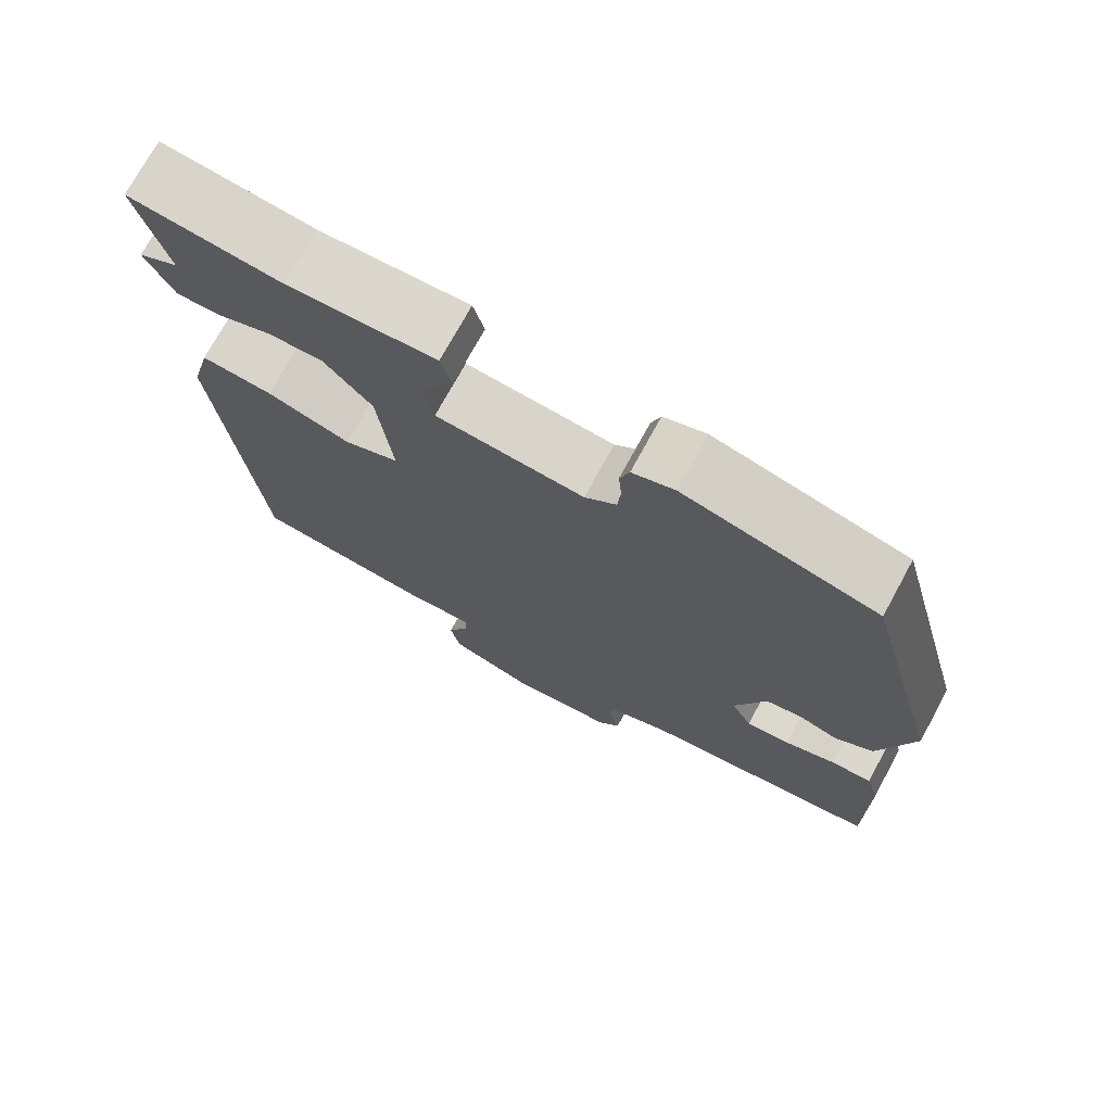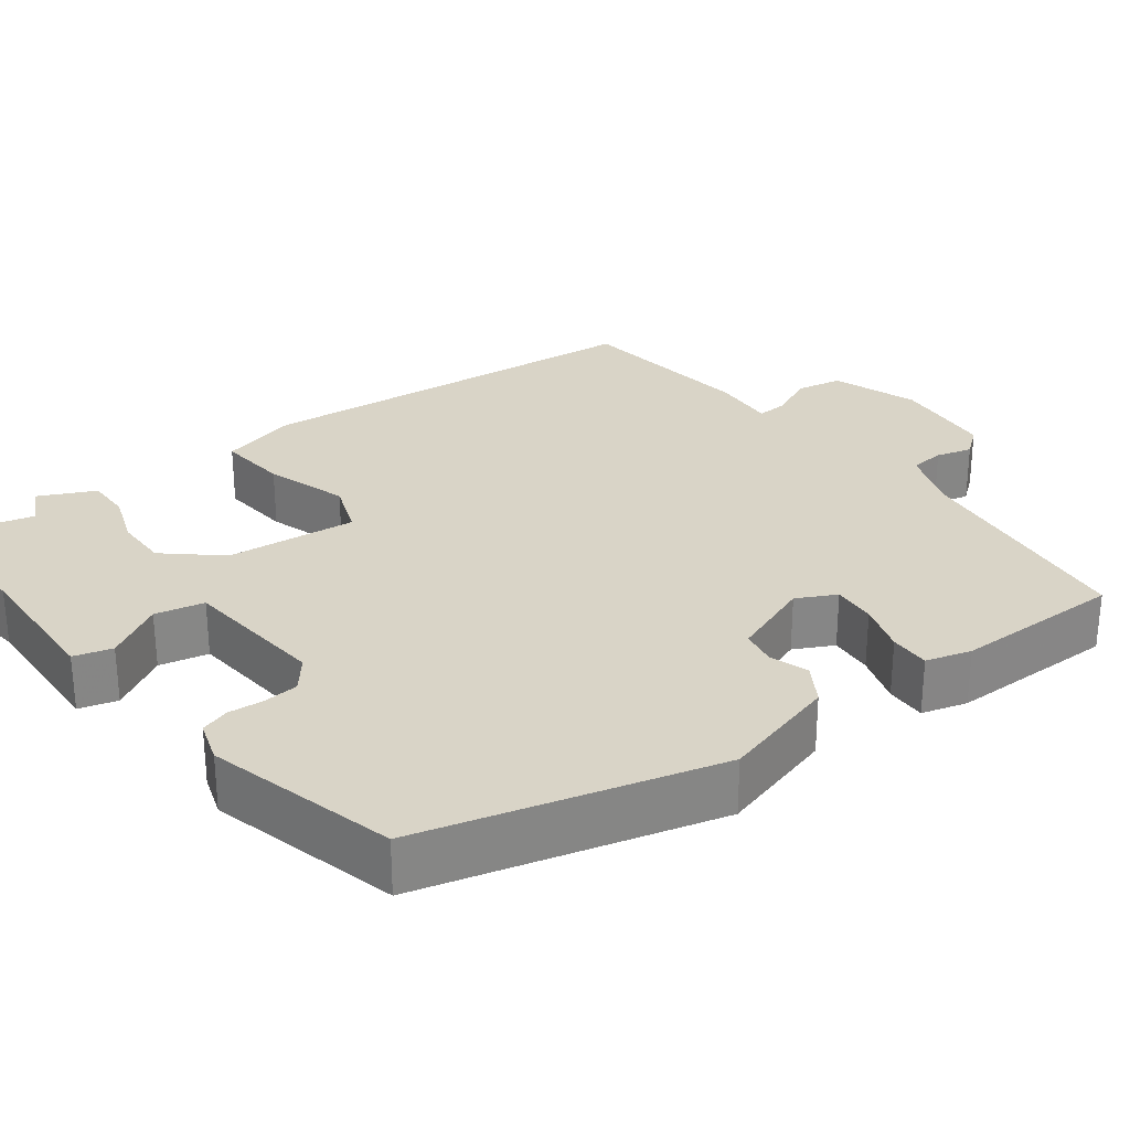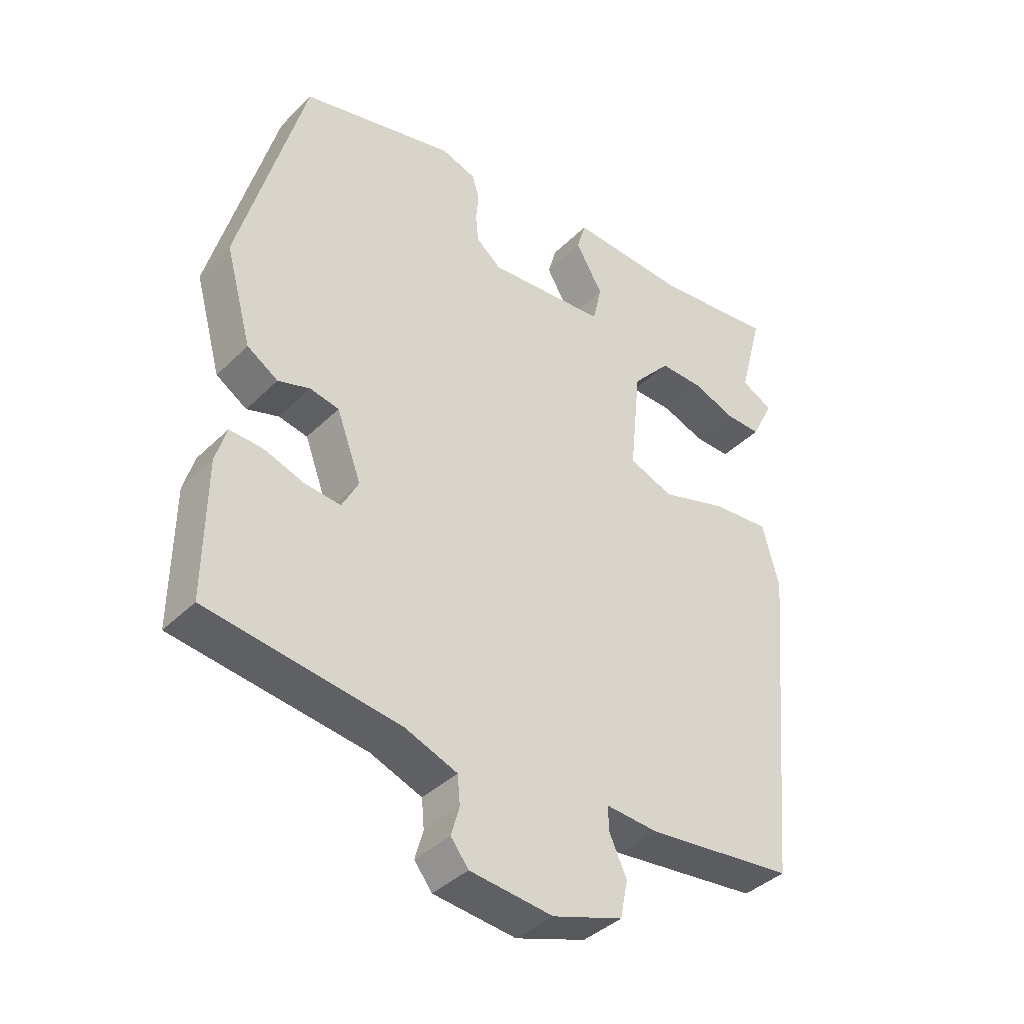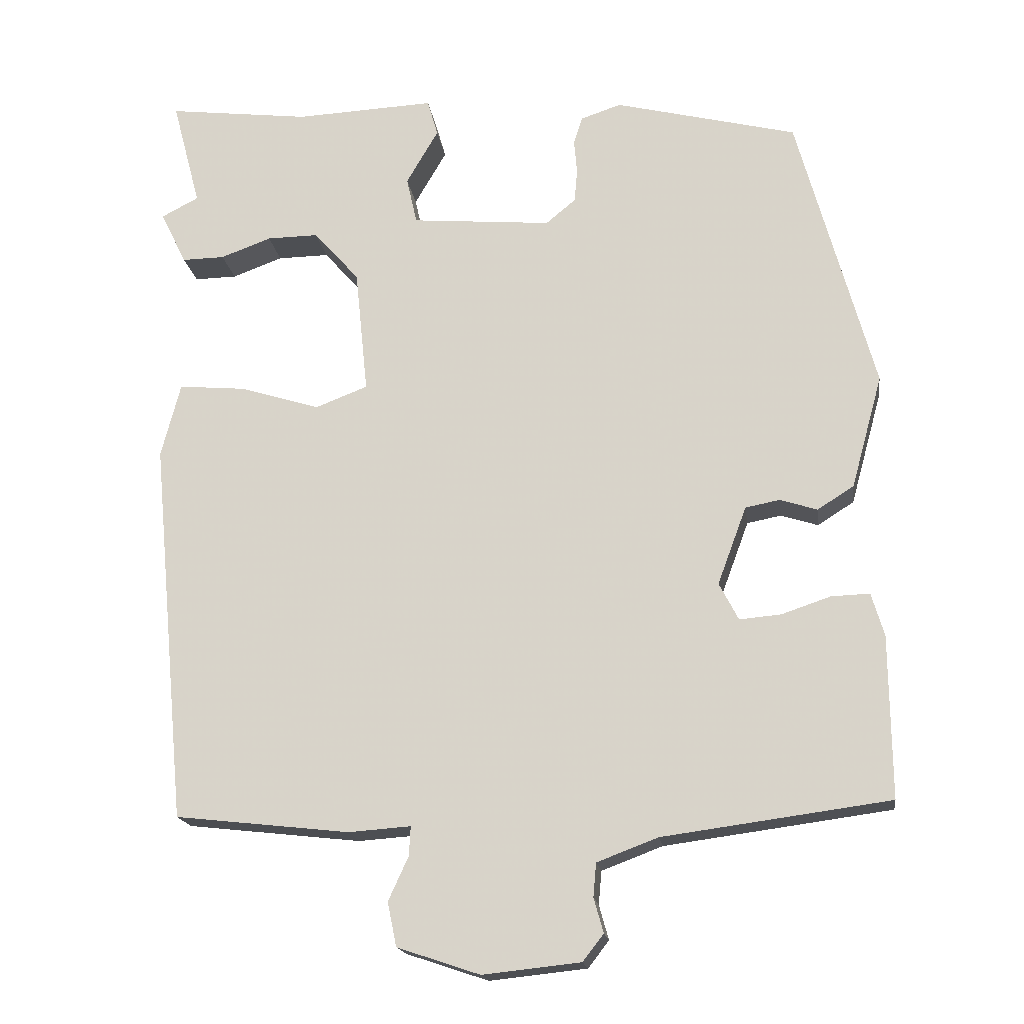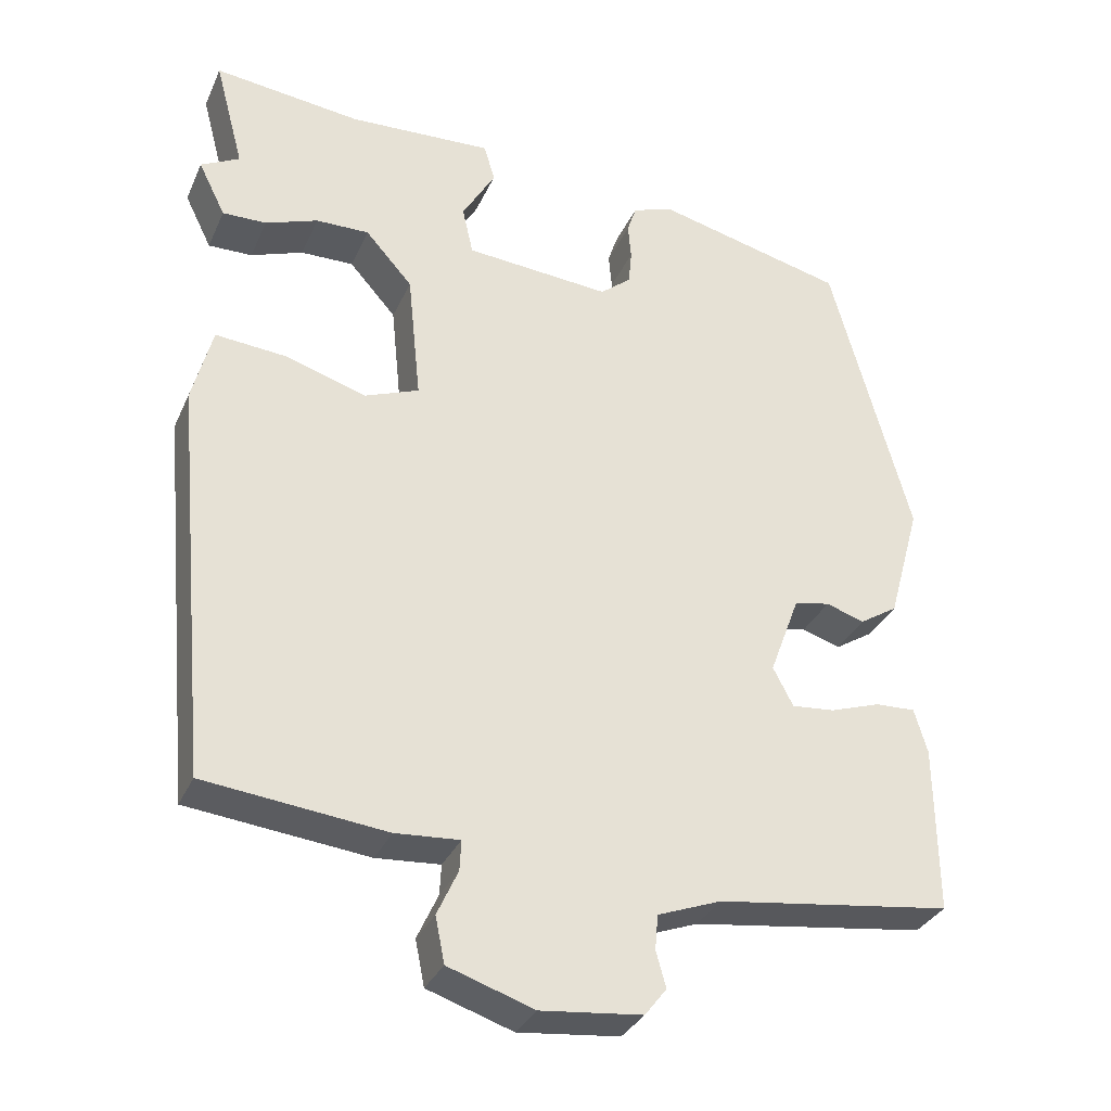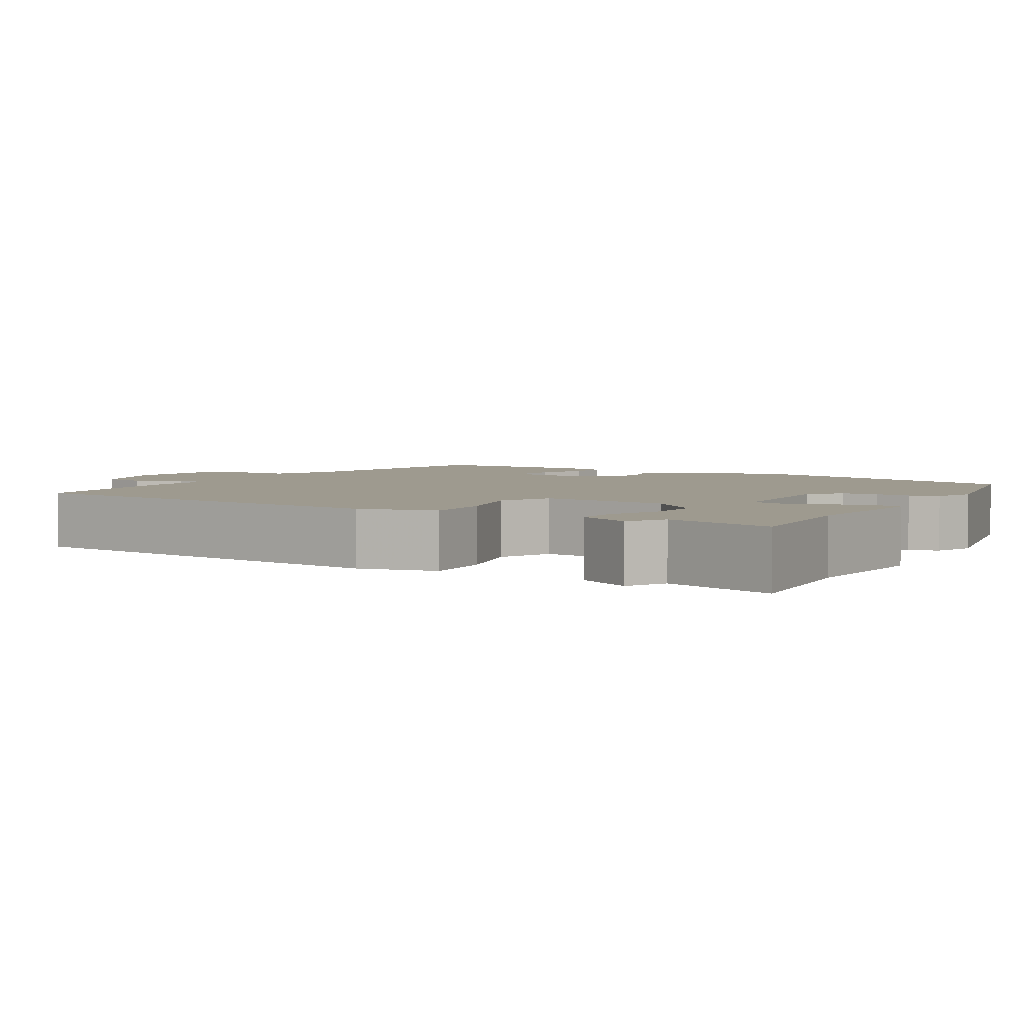
<metadata>
{"format":"obj","ext":"obj","renderer":"f3d","projection":"perspective","resolution":1024,"background":"white","views":[{"elev":73.4,"azim":28.6,"up":"+Z"},{"elev":28.4,"azim":52.4,"up":"+Y"},{"elev":-39.5,"azim":140.2,"up":"+Z"},{"elev":-17.8,"azim":7.8,"up":"+Z"},{"elev":-32.6,"azim":-21.4,"up":"+Z"},{"elev":3.8,"azim":-57.8,"up":"+Y"}]}
</metadata>
<code>
v -0.465 0.07 -0.495
v -0.513 0.07 0.02
v -0.487 0.07 0.12
v -0.396 0.07 0.112
v -0.29 0.07 0.079
v -0.22 0.07 0.106
v -0.237 0.07 0.274
v -0.298 0.07 0.343
v -0.367 0.07 0.342
v -0.435 0.07 0.317
v -0.492 0.07 0.316
v -0.527 0.07 0.387
v -0.477 0.07 0.413
v -0.515 0.07 0.557
v -0.324 0.07 0.534
v -0.137 0.07 0.543
v -0.123 0.07 0.494
v -0.166 0.07 0.42
v -0.152 0.07 0.357
v 0.036 0.07 0.341
v 0.076 0.07 0.374
v 0.08 0.07 0.419
v 0.076 0.07 0.465
v 0.088 0.07 0.502
v 0.142 0.07 0.52
v 0.387 0.07 0.459
v 0.49 0.07 0.081
v 0.448 0.07 -0.071
v 0.399 0.07 -0.102
v 0.349 0.07 -0.086
v 0.303 0.07 -0.095
v 0.264 0.07 -0.2
v 0.29 0.07 -0.25
v 0.346 0.07 -0.245
v 0.411 0.07 -0.223
v 0.463 0.07 -0.221
v 0.48 0.07 -0.279
v 0.482 0.07 -0.496
v 0.178 0.07 -0.537
v 0.096 0.07 -0.568
v 0.092 0.07 -0.613
v 0.105 0.07 -0.659
v 0.077 0.07 -0.695
v -0.054 0.07 -0.709
v -0.165 0.07 -0.672
v -0.177 0.07 -0.613
v -0.15 0.07 -0.554
v -0.148 0.07 -0.515
v -0.231 0.07 -0.521
v -0.465 0 -0.495
v -0.513 0 0.02
v -0.487 0 0.12
v -0.396 0 0.112
v -0.29 0 0.079
v -0.22 0 0.106
v -0.237 0 0.274
v -0.298 0 0.343
v -0.367 0 0.342
v -0.435 0 0.317
v -0.492 0 0.316
v -0.527 0 0.387
v -0.477 0 0.413
v -0.515 0 0.557
v -0.324 0 0.534
v -0.137 0 0.543
v -0.123 0 0.494
v -0.166 0 0.42
v -0.152 0 0.357
v 0.036 0 0.341
v 0.076 0 0.374
v 0.08 0 0.419
v 0.076 0 0.465
v 0.088 0 0.502
v 0.142 0 0.52
v 0.387 0 0.459
v 0.49 0 0.081
v 0.448 0 -0.071
v 0.399 0 -0.102
v 0.349 0 -0.086
v 0.303 0 -0.095
v 0.264 0 -0.2
v 0.29 0 -0.25
v 0.346 0 -0.245
v 0.411 0 -0.223
v 0.463 0 -0.221
v 0.48 0 -0.279
v 0.482 0 -0.496
v 0.178 0 -0.537
v 0.096 0 -0.568
v 0.092 0 -0.613
v 0.105 0 -0.659
v 0.077 0 -0.695
v -0.054 0 -0.709
v -0.165 0 -0.672
v -0.177 0 -0.613
v -0.15 0 -0.554
v -0.148 0 -0.515
v -0.231 0 -0.521
f 48 49 1 2
f 44 45 46 47
f 44 47 48
f 41 42 43 44
f 40 41 44 48
f 39 40 48 2
f 34 35 36 37
f 33 34 37 38
f 27 28 29 30
f 27 30 31
f 26 27 31
f 25 26 31 32
f 22 23 24 25
f 21 22 25 32
f 15 16 17 18
f 13 14 15 18
f 13 18 19
f 12 13 19
f 9 10 11 12
f 8 9 12 19
f 7 8 19 20
f 2 3 4 5
f 38 39 2 5
f 33 38 5 6
f 32 33 6 7
f 20 21 32
f 7 20 32
f 51 50 98 97
f 96 95 94 93
f 97 96 93
f 93 92 91 90
f 97 93 90 89
f 51 97 89 88
f 86 85 84 83
f 87 86 83 82
f 79 78 77 76
f 80 79 76
f 80 76 75
f 81 80 75 74
f 74 73 72 71
f 81 74 71 70
f 67 66 65 64
f 67 64 63 62
f 68 67 62
f 68 62 61
f 61 60 59 58
f 68 61 58 57
f 69 68 57 56
f 54 53 52 51
f 54 51 88 87
f 55 54 87 82
f 56 55 82 81
f 81 70 69
f 81 69 56
f 1 50 51 2
f 2 51 52 3
f 3 52 53 4
f 4 53 54 5
f 5 54 55 6
f 6 55 56 7
f 7 56 57 8
f 8 57 58 9
f 9 58 59 10
f 10 59 60 11
f 11 60 61 12
f 12 61 62 13
f 13 62 63 14
f 14 63 64 15
f 15 64 65 16
f 16 65 66 17
f 17 66 67 18
f 18 67 68 19
f 19 68 69 20
f 20 69 70 21
f 21 70 71 22
f 22 71 72 23
f 23 72 73 24
f 24 73 74 25
f 25 74 75 26
f 26 75 76 27
f 27 76 77 28
f 28 77 78 29
f 29 78 79 30
f 30 79 80 31
f 31 80 81 32
f 32 81 82 33
f 33 82 83 34
f 34 83 84 35
f 35 84 85 36
f 36 85 86 37
f 37 86 87 38
f 38 87 88 39
f 39 88 89 40
f 40 89 90 41
f 41 90 91 42
f 42 91 92 43
f 43 92 93 44
f 44 93 94 45
f 45 94 95 46
f 46 95 96 47
f 47 96 97 48
f 48 97 98 49
f 49 98 50 1

</code>
